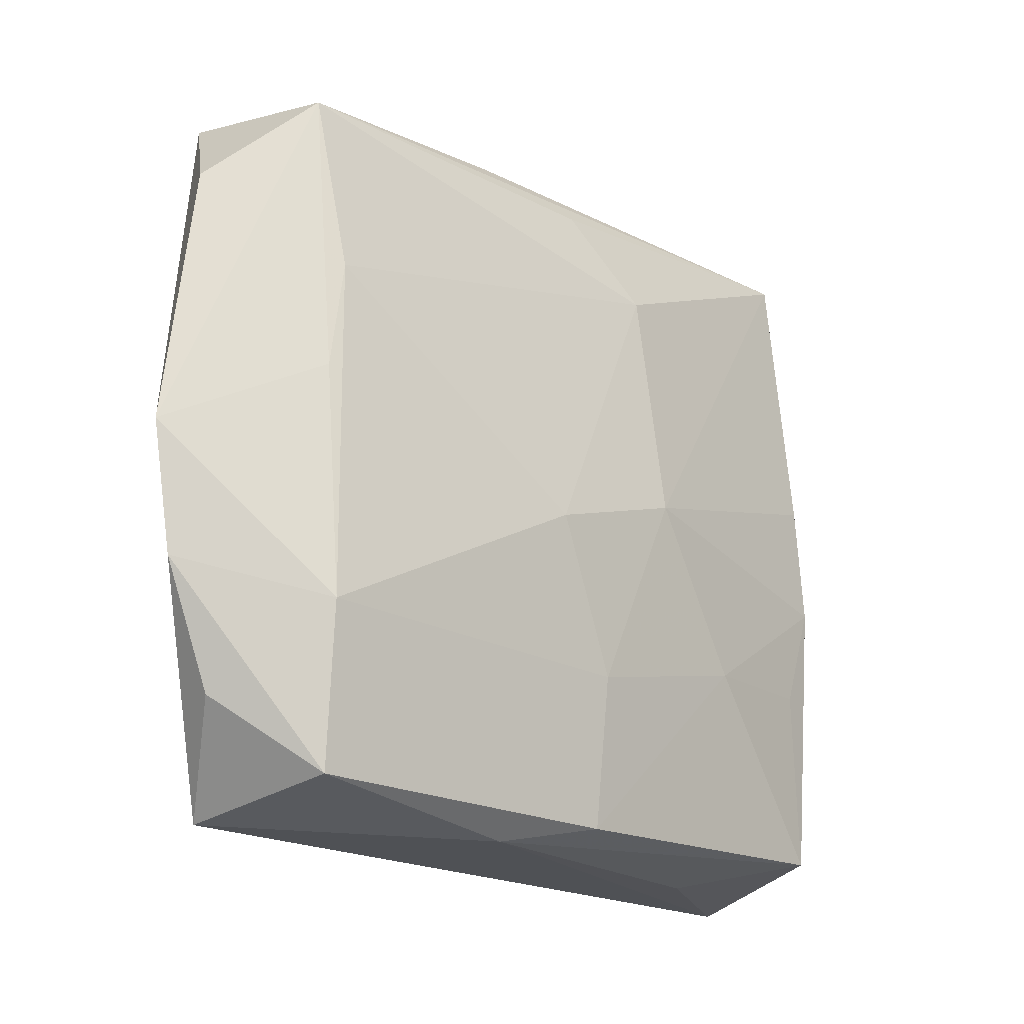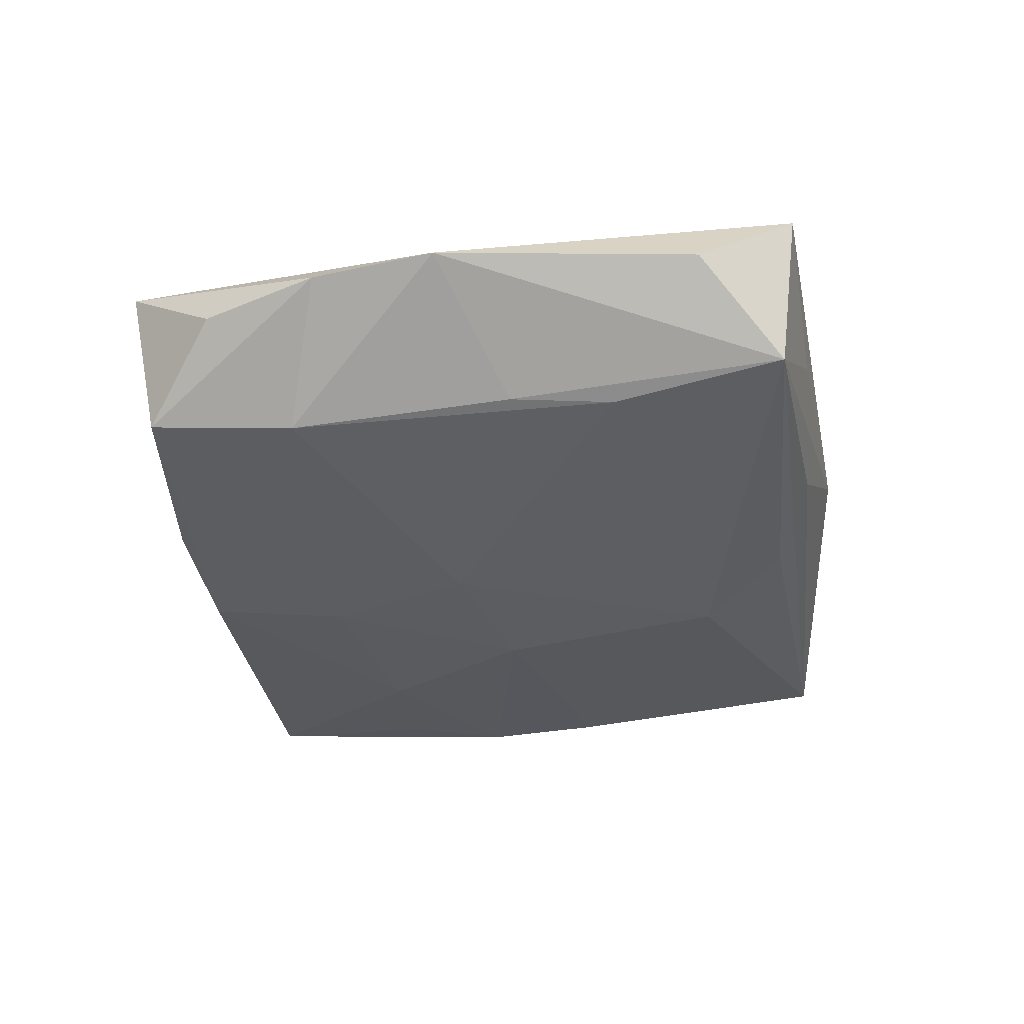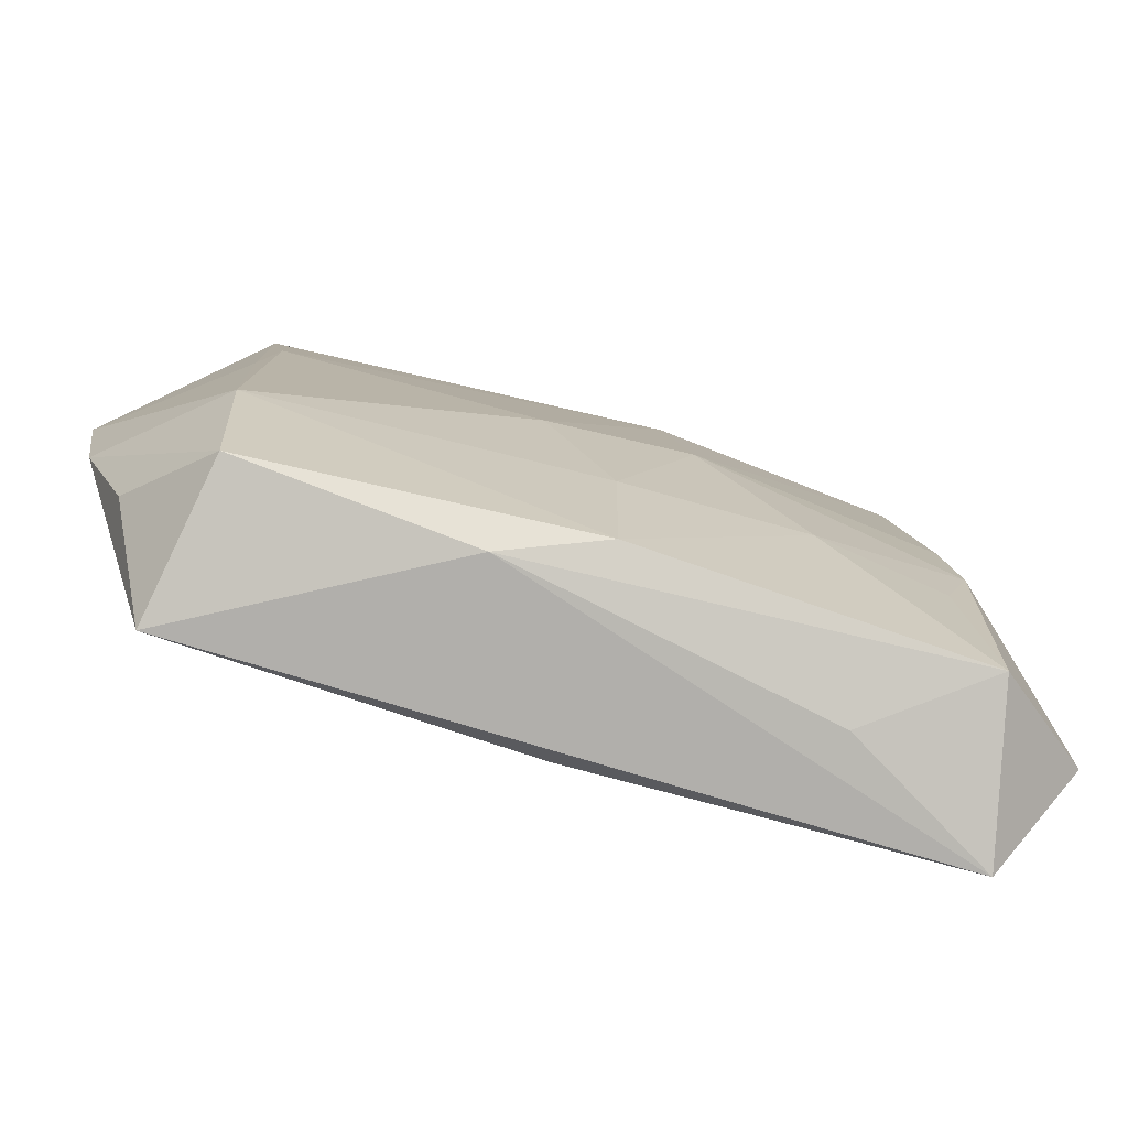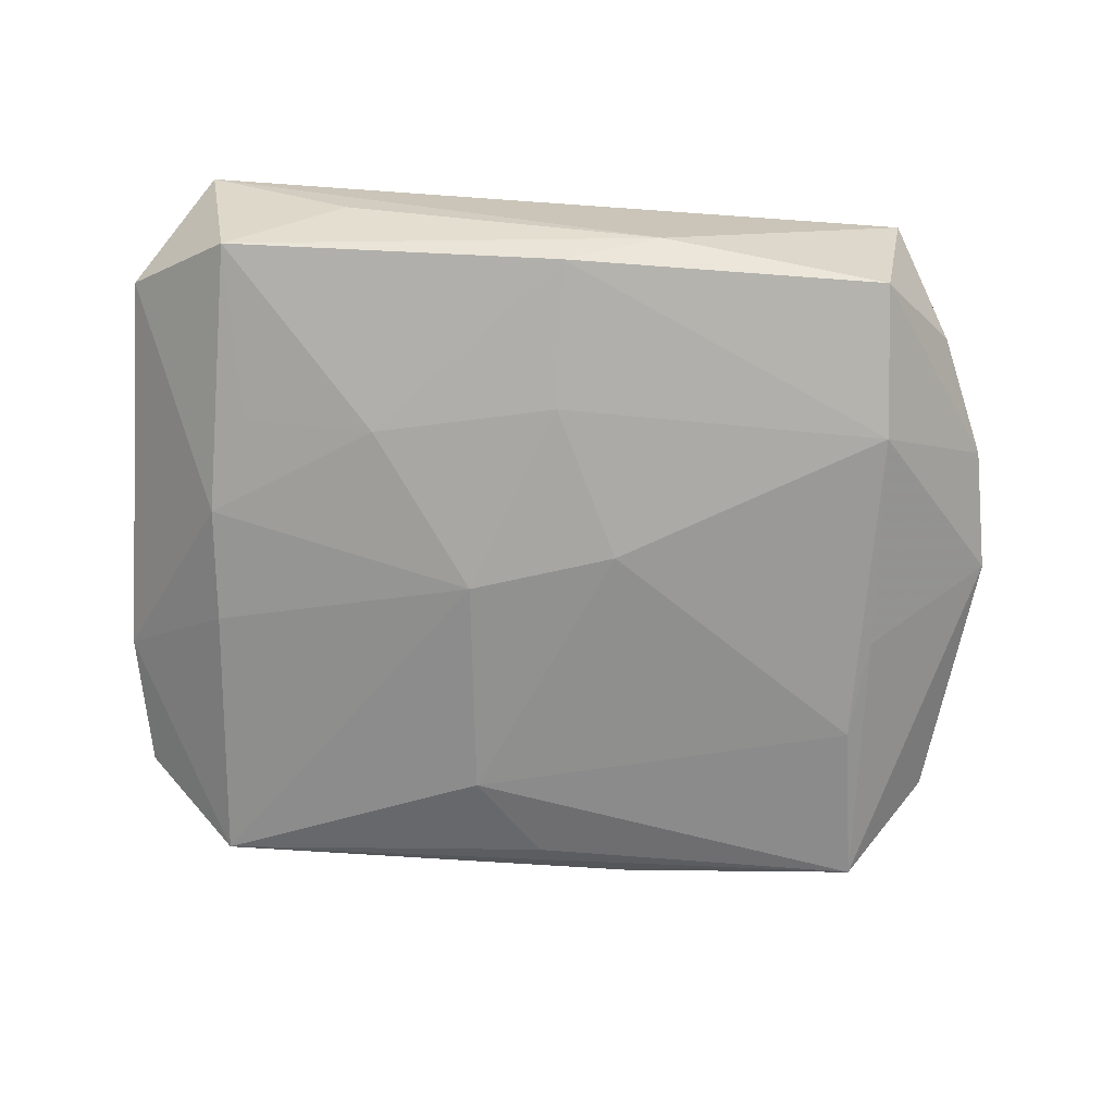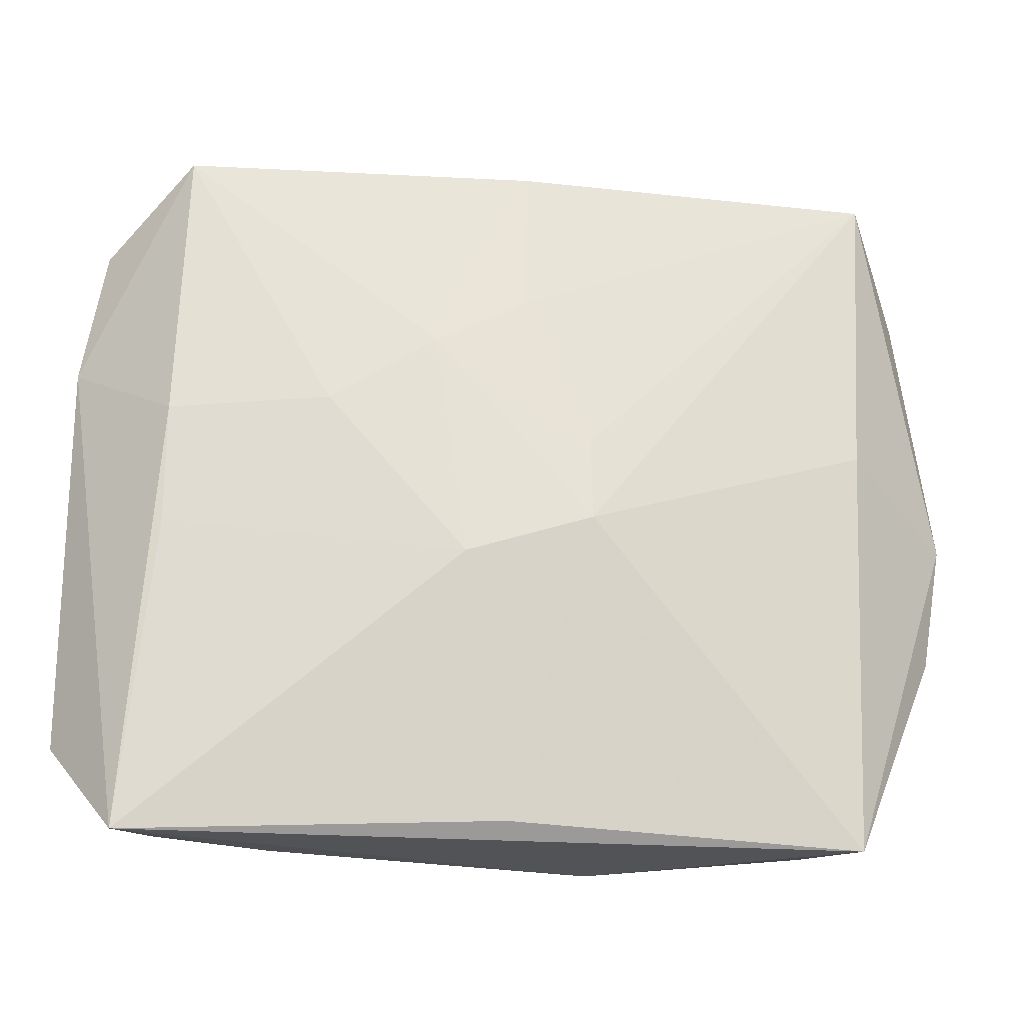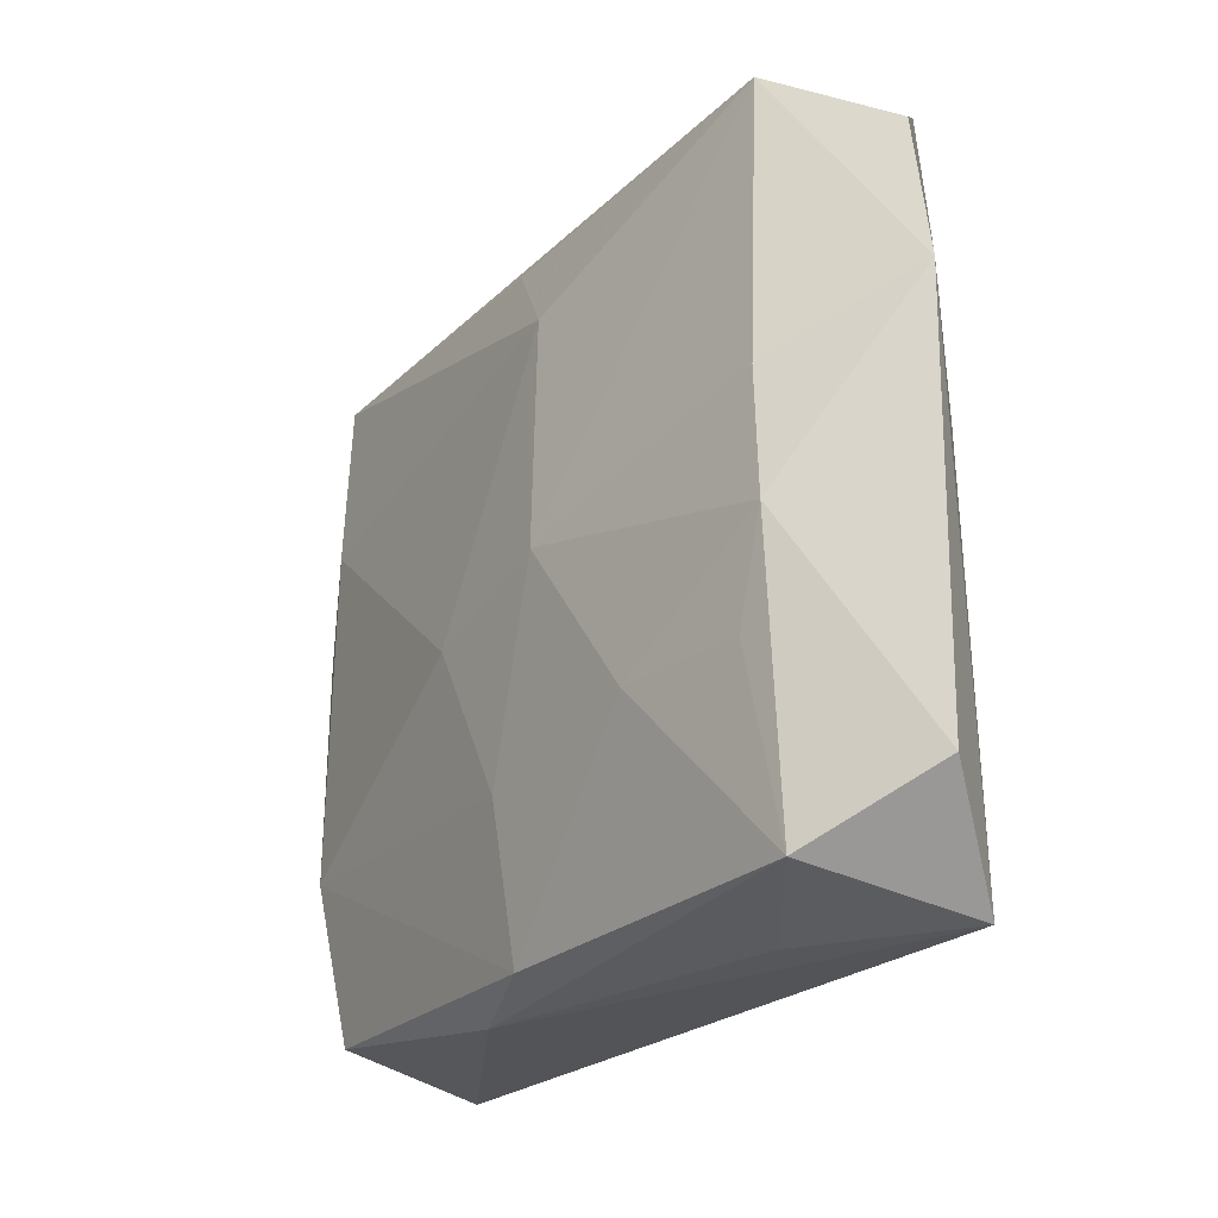
<metadata>
{"format":"obj","ext":"obj","renderer":"f3d","projection":"perspective","resolution":1024,"background":"white","views":[{"elev":-19.6,"azim":136.4,"up":"+Y"},{"elev":-36.2,"azim":96.8,"up":"+Z"},{"elev":-78.2,"azim":164.7,"up":"+Y"},{"elev":-70.0,"azim":-3.8,"up":"+Z"},{"elev":-21.9,"azim":-6.1,"up":"+Y"},{"elev":-23.0,"azim":-122.6,"up":"+Y"}]}
</metadata>
<code>
v -0.02843 -0.004124 -0.007732
v 0.02923 0.003945 0.007121
v -0.02816 -0.02658 -0.006273
v -0.006474 0.01191 0.00997
v -0.02813 -0.004186 0.008017
v -0.02773 0.005528 -0.007585
v -0.01518 0.006367 0.009776
v -0.0005755 -0.02752 -0.008227
v 0.0009478 0.02574 -0.007556
v 0.02786 0.003855 -0.008384
v 0.0381 -0.00117 -0.0009675
v -0.02586 -0.01226 -0.007675
v -0.03451 0.02283 0.0003688
v 0.009022 0.02846 -0.005263
v -0.03643 0.01149 0.000353
v 0.02826 -0.02922 0.005631
v 0.001294 0.02858 0.007948
v 0.0009611 0.01585 0.009625
v -0.0003188 -0.02795 0.007477
v 0.005382 -0.003387 -0.01099
v -0.004922 0.0188 -0.00956
v -0.0152 -0.01246 -0.009395
v 0.02601 -0.02704 -0.006944
v 0.03242 -0.02121 -0.0009568
v -0.03627 -0.02131 0.00021
v 0.006135 0.003003 0.01057
v 0.02705 -0.01454 -0.00905
v -0.0002646 -0.01553 -0.009947
v 0.03077 0.02818 0.006034
v 0.007423 -0.02922 -0.005509
v 0.03518 0.0201 -0.000827
v -0.0307 -0.02922 0.00702
v 0.03638 -0.01145 -0.0009823
v 0.01937 0.02883 -0.0005209
v 0.006218 -0.003776 0.01107
v 0.02863 0.02644 -0.007012
v -0.02812 0.005592 0.008134
v -0.006487 0.0001365 -0.01096
v -0.003999 -0.007032 0.01107
v -0.02737 0.02898 0.006828
v -0.01866 -0.02897 -0.000122
v 0.02676 0.01236 -0.00861
v 0.001219 0.03084 -0.0002039
v -0.02664 0.02804 -0.006072
f 39 5 32
f 2 29 35
f 35 16 2
f 11 29 2
f 2 16 11
f 30 16 32
f 30 3 8
f 8 23 30
f 30 23 16
f 25 32 15
f 25 3 32
f 8 3 22
f 32 16 19
f 19 39 32
f 19 16 35
f 35 39 19
f 16 23 24
f 32 3 41
f 41 30 32
f 3 30 41
f 31 29 11
f 11 36 31
f 31 36 29
f 36 42 21
f 21 42 20
f 1 25 15
f 3 25 1
f 11 16 33
f 16 24 33
f 33 24 23
f 27 23 8
f 20 42 27
f 11 33 27
f 27 33 23
f 22 1 38
f 38 21 20
f 44 21 38
f 13 44 15
f 40 13 15
f 44 13 40
f 40 43 44
f 9 44 36
f 36 21 9
f 9 21 44
f 29 36 34
f 34 43 29
f 36 43 34
f 36 44 14
f 14 43 36
f 44 43 14
f 12 22 3
f 3 1 12
f 12 1 22
f 15 44 6
f 6 1 15
f 44 38 6
f 6 38 1
f 28 27 8
f 20 27 28
f 8 22 28
f 28 38 20
f 22 38 28
f 10 42 36
f 10 27 42
f 10 36 11
f 11 27 10
f 4 39 35
f 5 39 37
f 37 40 15
f 15 32 37
f 32 5 37
f 7 4 40
f 40 37 7
f 39 4 7
f 7 37 39
f 26 4 35
f 26 18 4
f 35 29 26
f 29 18 26
f 17 18 29
f 29 43 17
f 43 40 17
f 40 4 17
f 4 18 17

</code>
